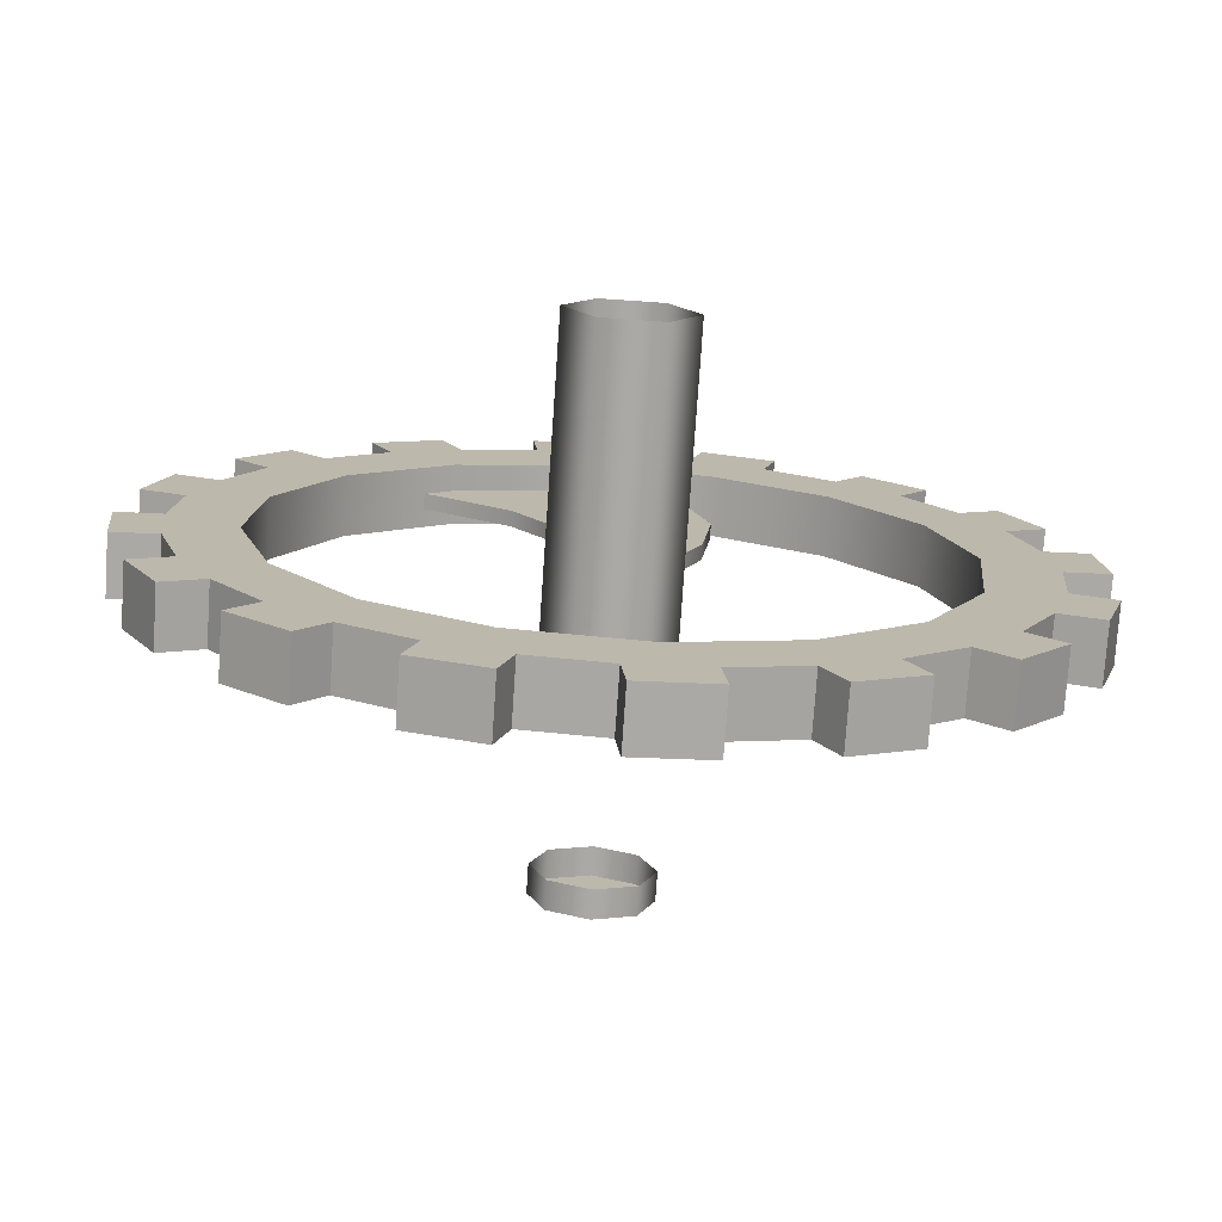
<metadata>
{"format":"obj","ext":"obj","renderer":"f3d","projection":"perspective","resolution":1024,"background":"white","views":[{"elev":-75.5,"azim":176.1,"up":"+Y"}]}
</metadata>
<code>
g Chap01_Prop_BellMachine_01_Part_03
v 0.265 -1.29 0.08799
v 0.4836 -1.225 0.08799
v 0.4836 -1.225 -0.08799
v 0.265 -1.29 -0.08799
v -0.007784 -1.181 0.08799
v 0.226 -1.159 0.08799
v 0.226 -1.159 -0.08799
v -0.007784 -1.181 -0.08799
v -0.2487 -1.293 -0.08799
v -0.2487 -1.293 0.08799
v -0.02188 -1.316 0.08799
v -0.02188 -1.316 -0.08799
v -0.459 -1.088 0.08799
v -0.2346 -1.157 0.08799
v -0.2346 -1.157 -0.08799
v -0.459 -1.088 -0.08799
v -0.7246 -1.099 -0.08799
v -0.7246 -1.099 0.08799
v -0.524 -1.208 0.08799
v -0.524 -1.208 -0.08799
v -0.8402 -0.8292 0.08799
v -0.6595 -0.9791 0.08799
v -0.6595 -0.9791 -0.08799
v -0.8402 -0.8292 -0.08799
v -0.9463 -0.9154 -0.08799
v -1.09 -0.7383 -0.08799
v -1.09 -0.7383 0.08799
v -0.9463 -0.9154 0.08799
v -1.094 -0.4446 0.08799
v -0.984 -0.6522 0.08799
v -0.984 -0.6522 -0.08799
v -1.094 -0.4446 -0.08799
v -1.29 -0.265 -0.08799
v -1.29 -0.265 0.08799
v -1.225 -0.4836 0.08799
v -1.225 -0.4836 -0.08799
v -1.181 0.007784 0.08799
v -1.159 -0.226 0.08799
v -1.159 -0.226 -0.08799
v -1.181 0.007784 -0.08799
v -1.293 0.2487 -0.08799
v -1.293 0.2487 0.08799
v -1.316 0.02188 0.08799
v -1.316 0.02188 -0.08799
v -1.088 0.459 0.08799
v -1.157 0.2346 0.08799
v -1.157 0.2346 -0.08799
v -1.088 0.459 -0.08799
v -1.099 0.7246 -0.08799
v -1.099 0.7246 0.08799
v -1.208 0.524 0.08799
v -1.208 0.524 -0.08799
v -0.8292 0.8402 0.08799
v -0.9791 0.6595 0.08799
v -0.9791 0.6595 -0.08799
v -0.8292 0.8402 -0.08799
v -0.9154 0.9463 -0.08799
v -0.7383 1.09 -0.08799
v -0.7383 1.09 0.08799
v -0.9154 0.9463 0.08799
v -0.4446 1.094 0.08799
v -0.6522 0.984 0.08799
v -0.6522 0.984 -0.08799
v -0.4446 1.094 -0.08799
v -0.265 1.29 -0.08799
v -0.265 1.29 0.08799
v -0.4836 1.225 0.08799
v -0.4836 1.225 -0.08799
v 0.007785 1.181 0.08799
v -0.226 1.159 0.08799
v -0.226 1.159 -0.08799
v 0.007784 1.181 -0.08799
v 0.2487 1.293 -0.08799
v 0.2487 1.293 0.08799
v 0.02188 1.316 0.08799
v 0.02188 1.316 -0.08799
v 0.459 1.088 0.08799
v 0.2346 1.157 0.08799
v 0.2346 1.157 -0.08799
v 0.459 1.088 -0.08799
v 0.7246 1.099 -0.08799
v 0.7246 1.099 0.08799
v 0.524 1.208 0.08799
v 0.524 1.208 -0.08799
v 0.8402 0.8292 0.08799
v 0.6595 0.9791 0.08799
v 0.6595 0.9791 -0.08799
v 0.8402 0.8292 -0.08799
v 0.9463 0.9154 -0.08799
v 1.09 0.7383 -0.08799
v 1.09 0.7383 0.08799
v 0.9463 0.9154 0.08799
v 1.094 0.4446 0.08799
v 0.984 0.6522 0.08799
v 0.984 0.6522 -0.08799
v 1.094 0.4446 -0.08799
v 1.29 0.265 -0.08799
v 1.29 0.265 0.08799
v 1.225 0.4836 0.08799
v 1.225 0.4836 -0.08799
v 1.181 -0.007785 0.08799
v 1.159 0.226 0.08799
v 1.159 0.226 -0.08799
v 1.181 -0.007785 -0.08799
v 1.293 -0.2487 -0.08799
v 1.293 -0.2487 0.08799
v 1.316 -0.02188 0.08799
v 1.316 -0.02188 -0.08799
v 1.088 -0.459 0.08799
v 1.157 -0.2346 0.08799
v 1.157 -0.2346 -0.08799
v 1.088 -0.459 -0.08799
v 1.099 -0.7246 -0.08799
v 1.099 -0.7246 0.08799
v 1.208 -0.524 0.08799
v 1.208 -0.524 -0.08799
v 0.8292 -0.8402 0.08799
v 0.9791 -0.6595 0.08799
v 0.9791 -0.6595 -0.08799
v 0.8292 -0.8402 -0.08799
v 0.9154 -0.9463 -0.08799
v 0.7383 -1.09 -0.08799
v 0.7383 -1.09 0.08799
v 0.9154 -0.9463 0.08799
v 0.4446 -1.094 0.08799
v 0.6522 -0.984 0.08799
v 0.6522 -0.984 -0.08799
v 0.4446 -1.094 -0.08799
v 0.6167 -0.7595 0.08799
v 0.6522 -0.984 0.08799
v 0.4446 -1.094 0.08799
v 0.2792 -0.9377 0.08799
v 0.226 -1.159 0.08799
v 0.265 -1.29 0.08799
v 0.4836 -1.225 0.08799
v -0.007784 -1.181 0.08799
v -0.1009 -0.9731 0.08799
v -0.2346 -1.157 0.08799
v -0.2487 -1.293 0.08799
v -0.02188 -1.316 0.08799
v -0.459 -1.088 0.08799
v -0.4656 -0.8604 0.08799
v -0.6595 -0.9791 0.08799
v -0.7246 -1.099 0.08799
v -0.524 -1.208 0.08799
v -0.8402 -0.8292 0.08799
v -0.7595 -0.6167 0.08799
v -0.984 -0.6522 0.08799
v -1.09 -0.7383 0.08799
v -0.9463 -0.9154 0.08799
v 0.7595 0.6167 0.08799
v 0.984 0.6522 0.08799
v 1.094 0.4446 0.08799
v 0.9377 0.2792 0.08799
v 1.159 0.226 0.08799
v 1.29 0.265 0.08799
v 1.225 0.4836 0.08799
v 1.181 -0.007785 0.08799
v 0.9731 -0.1009 0.08799
v 1.157 -0.2346 0.08799
v 1.293 -0.2487 0.08799
v 1.316 -0.02188 0.08799
v 1.088 -0.459 0.08799
v 0.8604 -0.4656 0.08799
v 0.9791 -0.6595 0.08799
v 1.099 -0.7246 0.08799
v 1.208 -0.524 0.08799
v 0.8292 -0.8402 0.08799
v 0.6167 -0.7595 0.08799
v 0.6522 -0.984 0.08799
v 0.7383 -1.09 0.08799
v 0.9154 -0.9463 0.08799
v -0.6167 0.7595 0.08799
v -0.6522 0.984 0.08799
v -0.4446 1.094 0.08799
v -0.2792 0.9377 0.08799
v -0.226 1.159 0.08799
v -0.265 1.29 0.08799
v -0.4836 1.225 0.08799
v 0.007785 1.181 0.08799
v 0.1009 0.9731 0.08799
v 0.2346 1.157 0.08799
v 0.2487 1.293 0.08799
v 0.02188 1.316 0.08799
v 0.459 1.088 0.08799
v 0.4656 0.8604 0.08799
v 0.6595 0.9791 0.08799
v 0.7246 1.099 0.08799
v 0.524 1.208 0.08799
v 0.8402 0.8292 0.08799
v 0.7595 0.6167 0.08799
v 0.984 0.6522 0.08799
v 1.09 0.7383 0.08799
v 0.9463 0.9154 0.08799
v -0.7595 -0.6167 0.08799
v -0.984 -0.6522 0.08799
v -1.094 -0.4446 0.08799
v -0.9377 -0.2792 0.08799
v -1.159 -0.226 0.08799
v -1.29 -0.265 0.08799
v -1.225 -0.4836 0.08799
v -1.181 0.007784 0.08799
v -0.9731 0.1009 0.08799
v -1.157 0.2346 0.08799
v -1.293 0.2487 0.08799
v -1.316 0.02188 0.08799
v -1.088 0.459 0.08799
v -0.8604 0.4656 0.08799
v -0.9791 0.6595 0.08799
v -1.099 0.7246 0.08799
v -1.208 0.524 0.08799
v -0.8292 0.8402 0.08799
v -0.6167 0.7595 0.08799
v -0.6522 0.984 0.08799
v -0.7383 1.09 0.08799
v -0.9154 0.9463 0.08799
v -0.9377 -0.2792 -0.08799
v -0.984 -0.6522 -0.08799
v -0.7595 -0.6167 -0.08799
v -1.094 -0.4446 -0.08799
v -1.159 -0.226 -0.08799
v -1.225 -0.4836 -0.08799
v -1.29 -0.265 -0.08799
v -0.9731 0.1009 -0.08799
v -1.181 0.007784 -0.08799
v -1.157 0.2346 -0.08799
v -1.316 0.02188 -0.08799
v -1.293 0.2487 -0.08799
v -0.8604 0.4656 -0.08799
v -1.088 0.459 -0.08799
v -0.9791 0.6595 -0.08799
v -1.208 0.524 -0.08799
v -1.099 0.7246 -0.08799
v -0.6167 0.7595 -0.08799
v -0.8292 0.8402 -0.08799
v -0.6522 0.984 -0.08799
v -0.9154 0.9463 -0.08799
v -0.7383 1.09 -0.08799
v -0.2792 0.9377 -0.08799
v -0.6522 0.984 -0.08799
v -0.6167 0.7595 -0.08799
v -0.4446 1.094 -0.08799
v -0.226 1.159 -0.08799
v -0.4836 1.225 -0.08799
v -0.265 1.29 -0.08799
v 0.1009 0.9731 -0.08799
v 0.007784 1.181 -0.08799
v 0.2346 1.157 -0.08799
v 0.02188 1.316 -0.08799
v 0.2487 1.293 -0.08799
v 0.4656 0.8604 -0.08799
v 0.459 1.088 -0.08799
v 0.6595 0.9791 -0.08799
v 0.524 1.208 -0.08799
v 0.7246 1.099 -0.08799
v 0.7595 0.6167 -0.08799
v 0.8402 0.8292 -0.08799
v 0.984 0.6522 -0.08799
v 0.9463 0.9154 -0.08799
v 1.09 0.7383 -0.08799
v 0.9377 0.2792 -0.08799
v 0.984 0.6522 -0.08799
v 0.7595 0.6167 -0.08799
v 1.094 0.4446 -0.08799
v 1.159 0.226 -0.08799
v 1.225 0.4836 -0.08799
v 1.29 0.265 -0.08799
v 0.9731 -0.1009 -0.08799
v 1.181 -0.007785 -0.08799
v 1.157 -0.2346 -0.08799
v 1.316 -0.02188 -0.08799
v 1.293 -0.2487 -0.08799
v 0.8604 -0.4656 -0.08799
v 1.088 -0.459 -0.08799
v 0.9791 -0.6595 -0.08799
v 1.208 -0.524 -0.08799
v 1.099 -0.7246 -0.08799
v 0.6167 -0.7595 -0.08799
v 0.8292 -0.8402 -0.08799
v 0.6522 -0.984 -0.08799
v 0.9154 -0.9463 -0.08799
v 0.7383 -1.09 -0.08799
v 0.2792 -0.9377 -0.08799
v 0.6522 -0.984 -0.08799
v 0.6167 -0.7595 -0.08799
v 0.4446 -1.094 -0.08799
v 0.226 -1.159 -0.08799
v 0.4836 -1.225 -0.08799
v 0.265 -1.29 -0.08799
v -0.1009 -0.9731 -0.08799
v -0.007784 -1.181 -0.08799
v -0.2346 -1.157 -0.08799
v -0.02188 -1.316 -0.08799
v -0.2487 -1.293 -0.08799
v -0.4656 -0.8604 -0.08799
v -0.459 -1.088 -0.08799
v -0.6595 -0.9791 -0.08799
v -0.524 -1.208 -0.08799
v -0.7246 -1.099 -0.08799
v -0.7595 -0.6167 -0.08799
v -0.8402 -0.8292 -0.08799
v -0.984 -0.6522 -0.08799
v -0.9463 -0.9154 -0.08799
v -1.09 -0.7383 -0.08799
v -0.6167 0.7595 0.08799
v -0.2792 0.9377 -0.08799
v -0.6167 0.7595 -0.08799
v -0.2792 0.9377 0.08799
v 0.1009 0.9731 -0.08799
v 0.1009 0.9731 0.08799
v 0.4656 0.8604 -0.08799
v 0.4656 0.8604 0.08799
v 0.7595 0.6167 -0.08799
v 0.7595 0.6167 0.08799
v -0.8604 0.4656 0.08799
v -0.6167 0.7595 0.08799
v -0.6167 0.7595 -0.08799
v -0.8604 0.4656 -0.08799
v -0.9731 0.1009 0.08799
v -0.9731 0.1009 -0.08799
v -0.9377 -0.2792 0.08799
v -0.9377 -0.2792 -0.08799
v -0.7595 -0.6167 0.08799
v -0.7595 -0.6167 -0.08799
v -0.4656 -0.8604 0.08799
v -0.7595 -0.6167 0.08799
v -0.7595 -0.6167 -0.08799
v -0.4656 -0.8604 -0.08799
v -0.1009 -0.9731 0.08799
v -0.1009 -0.9731 -0.08799
v 0.2792 -0.9377 0.08799
v 0.2792 -0.9377 -0.08799
v 0.6167 -0.7595 0.08799
v 0.6167 -0.7595 -0.08799
v 0.8604 -0.4656 0.08799
v 0.6167 -0.7595 0.08799
v 0.6167 -0.7595 -0.08799
v 0.8604 -0.4656 -0.08799
v 0.9731 -0.1009 0.08799
v 0.9731 -0.1009 -0.08799
v 0.9377 0.2792 0.08799
v 0.9377 0.2792 -0.08799
v 0.7595 0.6167 0.08799
v 0.7595 0.6167 -0.08799
v 0.226 -1.159 -0.08799
v 0.226 -1.159 0.08799
v 0.265 -1.29 0.08799
v 0.265 -1.29 -0.08799
v 0.4446 -1.094 0.08799
v 0.4446 -1.094 -0.08799
v 0.4836 -1.225 -0.08799
v 0.4836 -1.225 0.08799
v -0.02188 -1.316 0.08799
v -0.007784 -1.181 0.08799
v -0.007784 -1.181 -0.08799
v -0.02188 -1.316 -0.08799
v -0.2346 -1.157 -0.08799
v -0.2346 -1.157 0.08799
v -0.2487 -1.293 0.08799
v -0.2487 -1.293 -0.08799
v -0.524 -1.208 0.08799
v -0.459 -1.088 0.08799
v -0.459 -1.088 -0.08799
v -0.524 -1.208 -0.08799
v -0.6595 -0.9791 -0.08799
v -0.6595 -0.9791 0.08799
v -0.7246 -1.099 0.08799
v -0.7246 -1.099 -0.08799
v -0.9463 -0.9154 0.08799
v -0.8402 -0.8292 0.08799
v -0.8402 -0.8292 -0.08799
v -0.9463 -0.9154 -0.08799
v -0.984 -0.6522 -0.08799
v -0.984 -0.6522 0.08799
v -1.09 -0.7383 0.08799
v -1.09 -0.7383 -0.08799
v -1.225 -0.4836 0.08799
v -1.094 -0.4446 0.08799
v -1.094 -0.4446 -0.08799
v -1.225 -0.4836 -0.08799
v -1.159 -0.226 -0.08799
v -1.159 -0.226 0.08799
v -1.29 -0.265 0.08799
v -1.29 -0.265 -0.08799
v -1.316 0.02188 0.08799
v -1.181 0.007784 0.08799
v -1.181 0.007784 -0.08799
v -1.316 0.02188 -0.08799
v -1.157 0.2346 -0.08799
v -1.157 0.2346 0.08799
v -1.293 0.2487 0.08799
v -1.293 0.2487 -0.08799
v -1.208 0.524 0.08799
v -1.088 0.459 0.08799
v -1.088 0.459 -0.08799
v -1.208 0.524 -0.08799
v -0.9791 0.6595 -0.08799
v -0.9791 0.6595 0.08799
v -1.099 0.7246 0.08799
v -1.099 0.7246 -0.08799
v -0.9154 0.9463 0.08799
v -0.8292 0.8402 0.08799
v -0.8292 0.8402 -0.08799
v -0.9154 0.9463 -0.08799
v -0.6522 0.984 -0.08799
v -0.6522 0.984 0.08799
v -0.7383 1.09 0.08799
v -0.7383 1.09 -0.08799
v -0.4836 1.225 0.08799
v -0.4446 1.094 0.08799
v -0.4446 1.094 -0.08799
v -0.4836 1.225 -0.08799
v -0.226 1.159 -0.08799
v -0.226 1.159 0.08799
v -0.265 1.29 0.08799
v -0.265 1.29 -0.08799
v 0.02188 1.316 0.08799
v 0.007785 1.181 0.08799
v 0.007784 1.181 -0.08799
v 0.02188 1.316 -0.08799
v 0.2346 1.157 -0.08799
v 0.2346 1.157 0.08799
v 0.2487 1.293 0.08799
v 0.2487 1.293 -0.08799
v 0.524 1.208 0.08799
v 0.459 1.088 0.08799
v 0.459 1.088 -0.08799
v 0.524 1.208 -0.08799
v 0.6595 0.9791 -0.08799
v 0.6595 0.9791 0.08799
v 0.7246 1.099 0.08799
v 0.7246 1.099 -0.08799
v 0.9463 0.9154 0.08799
v 0.8402 0.8292 0.08799
v 0.8402 0.8292 -0.08799
v 0.9463 0.9154 -0.08799
v 0.984 0.6522 -0.08799
v 0.984 0.6522 0.08799
v 1.09 0.7383 0.08799
v 1.09 0.7383 -0.08799
v 1.225 0.4836 0.08799
v 1.094 0.4446 0.08799
v 1.094 0.4446 -0.08799
v 1.225 0.4836 -0.08799
v 1.159 0.226 -0.08799
v 1.159 0.226 0.08799
v 1.29 0.265 0.08799
v 1.29 0.265 -0.08799
v 1.316 -0.02188 0.08799
v 1.181 -0.007785 0.08799
v 1.181 -0.007785 -0.08799
v 1.316 -0.02188 -0.08799
v 1.157 -0.2346 -0.08799
v 1.157 -0.2346 0.08799
v 1.293 -0.2487 0.08799
v 1.293 -0.2487 -0.08799
v 1.208 -0.524 0.08799
v 1.088 -0.459 0.08799
v 1.088 -0.459 -0.08799
v 1.208 -0.524 -0.08799
v 0.9791 -0.6595 -0.08799
v 0.9791 -0.6595 0.08799
v 1.099 -0.7246 0.08799
v 1.099 -0.7246 -0.08799
v 0.9154 -0.9463 0.08799
v 0.8292 -0.8402 0.08799
v 0.8292 -0.8402 -0.08799
v 0.9154 -0.9463 -0.08799
v 0.6522 -0.984 -0.08799
v 0.6522 -0.984 0.08799
v 0.7383 -1.09 0.08799
v 0.7383 -1.09 -0.08799
v 0.09261 -0.1604 -0.7051
v -0.09261 -0.1604 -0.7051
v -0.09261 -0.1604 0.2926
v 0.09261 -0.1604 0.2926
v 0.1852 1.672e-07 -0.7051
v 0.1852 -1.053e-07 0.2926
v 0.09261 0.1604 0.2926
v 0.09261 0.1604 -0.7051
v -0.09261 -0.1604 -0.7051
v -0.1852 3.404e-09 0.2926
v -0.09261 -0.1604 0.2926
v -0.1852 1.996e-07 -0.7051
v -0.09261 0.1604 0.2926
v -0.09261 0.1604 -0.7051
v 0.09261 0.1604 0.2926
v 0.09261 0.1604 -0.7051
v 0.1749 -1.272e-07 0.8137
v 0.1749 -1.309e-07 0.8983
v 0.1237 0.1237 0.8983
v 0.1237 0.1237 0.8137
v 1.701e-07 0.1749 0.8983
v 1.627e-07 0.1749 0.8137
v 1.627e-07 0.1749 0.8137
v 1.701e-07 0.1749 0.8983
v -0.1237 0.1237 0.8983
v -0.1237 0.1237 0.8137
v -0.1749 -1.003e-07 0.8983
v -0.1749 -9.657e-08 0.8137
v -0.1749 -9.657e-08 0.8137
v -0.1749 -1.003e-07 0.8983
v -0.1237 -0.1237 0.8983
v -0.1237 -0.1237 0.8137
v 6.324e-08 -0.1749 0.8983
v 5.584e-08 -0.1749 0.8137
v 5.584e-08 -0.1749 0.8137
v 6.324e-08 -0.1749 0.8983
v 0.1237 -0.1237 0.8983
v 0.1237 -0.1237 0.8137
v 0.1749 -1.309e-07 0.8983
v 0.1749 -1.272e-07 0.8137
v 0.1237 0.1237 0.8983
v -0.1237 0.1237 0.8983
v 1.701e-07 0.1749 0.8983
v -0.1749 -1.003e-07 0.8983
v 0.1749 -1.309e-07 0.8983
v 0.1237 -0.1237 0.8983
v -0.1237 -0.1237 0.8983
v 6.324e-08 -0.1749 0.8983
v -0.1571 0.1837 0.03498
v 0.1041 0.0801 0.03498
v -0.02242 0.0491 0.03498
v 0.09548 0.2607 0.03498
v 0.1447 0.4617 0.03498
v -0.2455 0.3874 0.03498
v -0.2778 0.6465 0.03498
v 0.2906 0.6468 0.03498
v -0.1962 0.9145 0.03498
v 0.5169 0.7806 0.03498
v -0.0583 1.106 0.03498
v 0.6701 0.8427 0.03498
v -0.1571 0.1837 -0.01059
v -0.02242 0.0491 -0.01059
v 0.1041 0.0801 -0.01059
v 0.09548 0.2607 -0.01059
v -0.2455 0.3874 -0.01059
v 0.1447 0.4617 -0.01059
v -0.2778 0.6465 -0.01059
v 0.2906 0.6468 -0.01059
v -0.1962 0.9145 -0.01059
v 0.5169 0.7806 -0.01059
v -0.0583 1.106 -0.01059
v 0.6701 0.8427 -0.01059
v 0.1041 0.0801 0.03498
v 0.09548 0.2607 -0.01059
v 0.1041 0.0801 -0.01059
v 0.09548 0.2607 0.03498
v 0.1447 0.4617 -0.01059
v 0.1447 0.4617 0.03498
v 0.2906 0.6468 -0.01059
v 0.2906 0.6468 0.03498
v 0.5169 0.7806 -0.01059
v 0.5169 0.7806 0.03498
v 0.6701 0.8427 -0.01059
v 0.6701 0.8427 0.03498
v -0.1571 0.1837 0.03498
v -0.02242 0.0491 0.03498
v -0.02242 0.0491 -0.01059
v -0.1571 0.1837 -0.01059
v -0.2455 0.3874 0.03498
v -0.2455 0.3874 -0.01059
v -0.2778 0.6465 0.03498
v -0.2778 0.6465 -0.01059
v -0.1962 0.9145 0.03498
v -0.1962 0.9145 -0.01059
v -0.0583 1.106 0.03498
v -0.0583 1.106 -0.01059
g Chap01_Prop_BellMachine_01_Part_03_0
f 3 2 1
f 4 3 1
f 7 6 5
f 8 7 5
f 11 10 9
f 12 11 9
f 15 14 13
f 16 15 13
f 19 18 17
f 20 19 17
f 23 22 21
f 24 23 21
f 27 26 25
f 28 27 25
f 31 30 29
f 32 31 29
f 35 34 33
f 36 35 33
f 39 38 37
f 40 39 37
f 43 42 41
f 44 43 41
f 47 46 45
f 48 47 45
f 51 50 49
f 52 51 49
f 55 54 53
f 56 55 53
f 59 58 57
f 60 59 57
f 63 62 61
f 64 63 61
f 67 66 65
f 68 67 65
f 71 70 69
f 72 71 69
f 75 74 73
f 76 75 73
f 79 78 77
f 80 79 77
f 83 82 81
f 84 83 81
f 87 86 85
f 88 87 85
f 91 90 89
f 92 91 89
f 95 94 93
f 96 95 93
f 99 98 97
f 100 99 97
f 103 102 101
f 104 103 101
f 107 106 105
f 108 107 105
f 111 110 109
f 112 111 109
f 115 114 113
f 116 115 113
f 119 118 117
f 120 119 117
f 123 122 121
f 124 123 121
f 127 126 125
f 128 127 125
f 131 130 129
f 132 131 129
f 131 132 133
f 131 133 134
f 135 131 134
f 136 133 132
f 137 136 132
f 136 137 138
f 136 138 139
f 140 136 139
f 141 138 137
f 142 141 137
f 141 142 143
f 141 143 144
f 145 141 144
f 146 143 142
f 147 146 142
f 148 146 147
f 146 148 149
f 150 146 149
f 153 152 151
f 154 153 151
f 153 154 155
f 153 155 156
f 157 153 156
f 158 155 154
f 159 158 154
f 158 159 160
f 158 160 161
f 162 158 161
f 163 160 159
f 164 163 159
f 163 164 165
f 163 165 166
f 167 163 166
f 168 165 164
f 169 168 164
f 170 168 169
f 168 170 171
f 172 168 171
f 175 174 173
f 176 175 173
f 175 176 177
f 175 177 178
f 179 175 178
f 180 177 176
f 181 180 176
f 180 181 182
f 180 182 183
f 184 180 183
f 185 182 181
f 186 185 181
f 185 186 187
f 185 187 188
f 189 185 188
f 190 187 186
f 191 190 186
f 192 190 191
f 190 192 193
f 194 190 193
f 197 196 195
f 198 197 195
f 197 198 199
f 197 199 200
f 201 197 200
f 202 199 198
f 203 202 198
f 202 203 204
f 202 204 205
f 206 202 205
f 207 204 203
f 208 207 203
f 207 208 209
f 207 209 210
f 211 207 210
f 212 209 208
f 213 212 208
f 214 212 213
f 212 214 215
f 216 212 215
f 219 218 217
f 218 220 217
f 221 217 220
f 221 220 222
f 223 221 222
f 217 221 224
f 221 225 224
f 226 224 225
f 226 225 227
f 228 226 227
f 224 226 229
f 226 230 229
f 231 229 230
f 231 230 232
f 233 231 232
f 229 231 234
f 231 235 234
f 235 236 234
f 236 235 237
f 238 236 237
f 241 240 239
f 240 242 239
f 243 239 242
f 243 242 244
f 245 243 244
f 239 243 246
f 243 247 246
f 248 246 247
f 248 247 249
f 250 248 249
f 246 248 251
f 248 252 251
f 253 251 252
f 253 252 254
f 255 253 254
f 251 253 256
f 253 257 256
f 257 258 256
f 258 257 259
f 260 258 259
f 263 262 261
f 262 264 261
f 265 261 264
f 265 264 266
f 267 265 266
f 261 265 268
f 265 269 268
f 270 268 269
f 270 269 271
f 272 270 271
f 268 270 273
f 270 274 273
f 275 273 274
f 275 274 276
f 277 275 276
f 273 275 278
f 275 279 278
f 279 280 278
f 280 279 281
f 282 280 281
f 285 284 283
f 284 286 283
f 287 283 286
f 287 286 288
f 289 287 288
f 283 287 290
f 287 291 290
f 292 290 291
f 292 291 293
f 294 292 293
f 290 292 295
f 292 296 295
f 297 295 296
f 297 296 298
f 299 297 298
f 295 297 300
f 297 301 300
f 301 302 300
f 302 301 303
f 304 302 303
f 307 306 305
f 306 308 305
f 306 309 308
f 309 310 308
f 309 311 310
f 311 312 310
f 311 313 312
f 313 314 312
f 317 316 315
f 318 317 315
f 318 315 319
f 320 318 319
f 320 319 321
f 322 320 321
f 322 321 323
f 324 322 323
f 327 326 325
f 328 327 325
f 328 325 329
f 330 328 329
f 330 329 331
f 332 330 331
f 332 331 333
f 334 332 333
f 337 336 335
f 338 337 335
f 338 335 339
f 340 338 339
f 340 339 341
f 342 340 341
f 342 341 343
f 344 342 343
f 347 346 345
f 348 347 345
f 351 350 349
f 352 351 349
f 355 354 353
f 356 355 353
f 359 358 357
f 360 359 357
f 363 362 361
f 364 363 361
f 367 366 365
f 368 367 365
f 371 370 369
f 372 371 369
f 375 374 373
f 376 375 373
f 379 378 377
f 380 379 377
f 383 382 381
f 384 383 381
f 387 386 385
f 388 387 385
f 391 390 389
f 392 391 389
f 395 394 393
f 396 395 393
f 399 398 397
f 400 399 397
f 403 402 401
f 404 403 401
f 407 406 405
f 408 407 405
f 411 410 409
f 412 411 409
f 415 414 413
f 416 415 413
f 419 418 417
f 420 419 417
f 423 422 421
f 424 423 421
f 427 426 425
f 428 427 425
f 431 430 429
f 432 431 429
f 435 434 433
f 436 435 433
f 439 438 437
f 440 439 437
f 443 442 441
f 444 443 441
f 447 446 445
f 448 447 445
f 451 450 449
f 452 451 449
f 455 454 453
f 456 455 453
f 459 458 457
f 460 459 457
f 463 462 461
f 464 463 461
f 467 466 465
f 468 467 465
f 471 470 469
f 472 471 469
f 475 474 473
f 476 475 473
f 476 473 477
f 478 476 477
f 479 478 477
f 480 479 477
f 483 482 481
f 482 484 481
f 482 485 484
f 485 486 484
f 485 487 486
f 487 488 486
f 491 490 489
f 492 491 489
f 493 491 492
f 494 493 492
f 497 496 495
f 498 497 495
f 499 497 498
f 500 499 498
f 503 502 501
f 504 503 501
f 505 503 504
f 506 505 504
f 509 508 507
f 510 509 507
f 511 509 510
f 512 511 510
f 515 514 513
f 514 516 513
f 516 517 513
f 518 517 516
f 519 518 516
f 520 518 519
f 523 522 521
f 522 524 521
f 524 525 521
f 525 526 521
f 526 525 527
f 525 528 527
f 527 528 529
f 528 530 529
f 531 529 530
f 532 531 530
f 535 534 533
f 536 535 533
f 536 533 537
f 538 536 537
f 537 539 538
f 539 540 538
f 540 539 541
f 542 540 541
f 542 541 543
f 544 542 543
f 547 546 545
f 546 548 545
f 546 549 548
f 549 550 548
f 549 551 550
f 551 552 550
f 551 553 552
f 553 554 552
f 553 555 554
f 555 556 554
f 559 558 557
f 560 559 557
f 560 557 561
f 562 560 561
f 562 561 563
f 564 562 563
f 564 563 565
f 566 564 565
f 566 565 567
f 568 566 567

</code>
